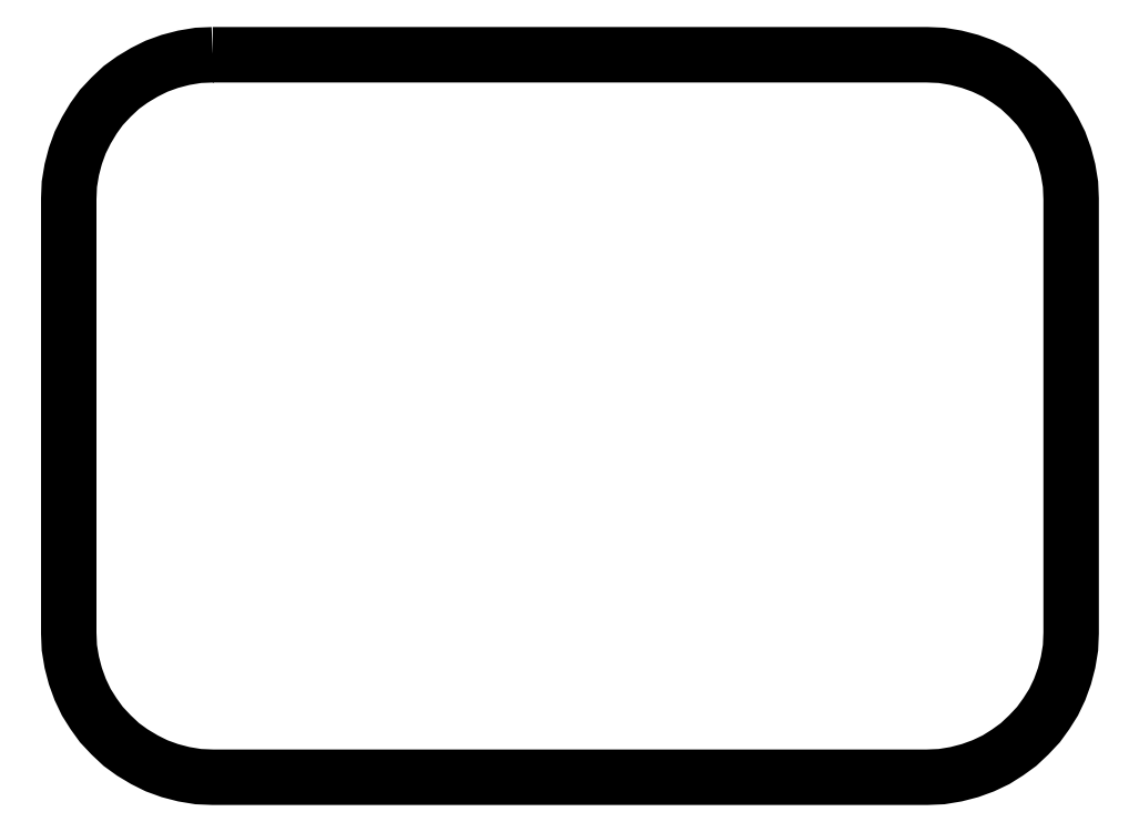
<metadata>
{"format":"dxf","ext":"dxf","renderer":"ezdxf+matplotlib","layout":"modelspace","background":"white","min_lineweight":24,"dpi":150}
</metadata>
<code>
0
SECTION
2
ENTITIES
0
POLYLINE
8
FOREGROUND
66
     1
40
0
41
0
70
     1
0
VERTEX
8
FOREGROUND
10
0.4467
20
2.048
0
VERTEX
8
FOREGROUND
10
2.415
20
2.048
0
VERTEX
8
FOREGROUND
10
2.455
20
2.047
0
VERTEX
8
FOREGROUND
10
2.495
20
2.04
0
VERTEX
8
FOREGROUND
10
2.533
20
2.03
0
VERTEX
8
FOREGROUND
10
2.57
20
2.017
0
VERTEX
8
FOREGROUND
10
2.605
20
2
0
VERTEX
8
FOREGROUND
10
2.637
20
1.98
0
VERTEX
8
FOREGROUND
10
2.667
20
1.958
0
VERTEX
8
FOREGROUND
10
2.695
20
1.932
0
VERTEX
8
FOREGROUND
10
2.722
20
1.903
0
VERTEX
8
FOREGROUND
10
2.743
20
1.873
0
VERTEX
8
FOREGROUND
10
2.763
20
1.84
0
VERTEX
8
FOREGROUND
10
2.78
20
1.807
0
VERTEX
8
FOREGROUND
10
2.793
20
1.77
0
VERTEX
8
FOREGROUND
10
2.803
20
1.732
0
VERTEX
8
FOREGROUND
10
2.81
20
1.692
0
VERTEX
8
FOREGROUND
10
2.812
20
1.652
0
VERTEX
8
FOREGROUND
10
2.812
20
0.455
0
VERTEX
8
FOREGROUND
10
2.81
20
0.415
0
VERTEX
8
FOREGROUND
10
2.803
20
0.375
0
VERTEX
8
FOREGROUND
10
2.793
20
0.3367
0
VERTEX
8
FOREGROUND
10
2.78
20
0.3
0
VERTEX
8
FOREGROUND
10
2.763
20
0.265
0
VERTEX
8
FOREGROUND
10
2.743
20
0.2333
0
VERTEX
8
FOREGROUND
10
2.722
20
0.2033
0
VERTEX
8
FOREGROUND
10
2.695
20
0.175
0
VERTEX
8
FOREGROUND
10
2.667
20
0.1483
0
VERTEX
8
FOREGROUND
10
2.637
20
0.1267
0
VERTEX
8
FOREGROUND
10
2.605
20
0.1067
0
VERTEX
8
FOREGROUND
10
2.57
20
0.09
0
VERTEX
8
FOREGROUND
10
2.533
20
0.07667
0
VERTEX
8
FOREGROUND
10
2.495
20
0.06667
0
VERTEX
8
FOREGROUND
10
2.455
20
0.06
0
VERTEX
8
FOREGROUND
10
2.415
20
0.05833
0
VERTEX
8
FOREGROUND
10
0.4467
20
0.05833
0
VERTEX
8
FOREGROUND
10
0.4067
20
0.06
0
VERTEX
8
FOREGROUND
10
0.3667
20
0.06667
0
VERTEX
8
FOREGROUND
10
0.3283
20
0.07667
0
VERTEX
8
FOREGROUND
10
0.2917
20
0.09
0
VERTEX
8
FOREGROUND
10
0.2583
20
0.1067
0
VERTEX
8
FOREGROUND
10
0.225
20
0.1267
0
VERTEX
8
FOREGROUND
10
0.195
20
0.1483
0
VERTEX
8
FOREGROUND
10
0.1667
20
0.175
0
VERTEX
8
FOREGROUND
10
0.14
20
0.2033
0
VERTEX
8
FOREGROUND
10
0.1183
20
0.2333
0
VERTEX
8
FOREGROUND
10
0.09833
20
0.265
0
VERTEX
8
FOREGROUND
10
0.08167
20
0.3
0
VERTEX
8
FOREGROUND
10
0.06833
20
0.3367
0
VERTEX
8
FOREGROUND
10
0.05833
20
0.375
0
VERTEX
8
FOREGROUND
10
0.05167
20
0.415
0
VERTEX
8
FOREGROUND
10
0.05
20
0.455
0
VERTEX
8
FOREGROUND
10
0.05
20
1.652
0
VERTEX
8
FOREGROUND
10
0.05167
20
1.692
0
VERTEX
8
FOREGROUND
10
0.05833
20
1.732
0
VERTEX
8
FOREGROUND
10
0.06833
20
1.77
0
VERTEX
8
FOREGROUND
10
0.08167
20
1.807
0
VERTEX
8
FOREGROUND
10
0.09833
20
1.84
0
VERTEX
8
FOREGROUND
10
0.1183
20
1.873
0
VERTEX
8
FOREGROUND
10
0.14
20
1.903
0
VERTEX
8
FOREGROUND
10
0.1667
20
1.932
0
VERTEX
8
FOREGROUND
10
0.195
20
1.958
0
VERTEX
8
FOREGROUND
10
0.225
20
1.98
0
VERTEX
8
FOREGROUND
10
0.2583
20
2
0
VERTEX
8
FOREGROUND
10
0.2917
20
2.017
0
VERTEX
8
FOREGROUND
10
0.3283
20
2.03
0
VERTEX
8
FOREGROUND
10
0.3667
20
2.04
0
VERTEX
8
FOREGROUND
10
0.4067
20
2.047
0
SEQEND
8
0
0
POLYLINE
8
FOREGROUND
66
     1
40
0.01
41
0.01
70
     1
0
VERTEX
8
FOREGROUND
10
0.4467
20
2.048
0
VERTEX
8
FOREGROUND
10
2.415
20
2.048
0
VERTEX
8
FOREGROUND
10
2.455
20
2.047
0
VERTEX
8
FOREGROUND
10
2.495
20
2.04
0
VERTEX
8
FOREGROUND
10
2.533
20
2.03
0
VERTEX
8
FOREGROUND
10
2.57
20
2.017
0
VERTEX
8
FOREGROUND
10
2.605
20
2
0
VERTEX
8
FOREGROUND
10
2.637
20
1.98
0
VERTEX
8
FOREGROUND
10
2.667
20
1.958
0
VERTEX
8
FOREGROUND
10
2.695
20
1.932
0
VERTEX
8
FOREGROUND
10
2.722
20
1.903
0
VERTEX
8
FOREGROUND
10
2.743
20
1.873
0
VERTEX
8
FOREGROUND
10
2.763
20
1.84
0
VERTEX
8
FOREGROUND
10
2.78
20
1.807
0
VERTEX
8
FOREGROUND
10
2.793
20
1.77
0
VERTEX
8
FOREGROUND
10
2.803
20
1.732
0
VERTEX
8
FOREGROUND
10
2.81
20
1.692
0
VERTEX
8
FOREGROUND
10
2.812
20
1.652
0
VERTEX
8
FOREGROUND
10
2.812
20
0.455
0
VERTEX
8
FOREGROUND
10
2.81
20
0.415
0
VERTEX
8
FOREGROUND
10
2.803
20
0.375
0
VERTEX
8
FOREGROUND
10
2.793
20
0.3367
0
VERTEX
8
FOREGROUND
10
2.78
20
0.3
0
VERTEX
8
FOREGROUND
10
2.763
20
0.265
0
VERTEX
8
FOREGROUND
10
2.743
20
0.2333
0
VERTEX
8
FOREGROUND
10
2.722
20
0.2033
0
VERTEX
8
FOREGROUND
10
2.695
20
0.175
0
VERTEX
8
FOREGROUND
10
2.667
20
0.1483
0
VERTEX
8
FOREGROUND
10
2.637
20
0.1267
0
VERTEX
8
FOREGROUND
10
2.605
20
0.1067
0
VERTEX
8
FOREGROUND
10
2.57
20
0.09
0
VERTEX
8
FOREGROUND
10
2.533
20
0.07667
0
VERTEX
8
FOREGROUND
10
2.495
20
0.06667
0
VERTEX
8
FOREGROUND
10
2.455
20
0.06
0
VERTEX
8
FOREGROUND
10
2.415
20
0.05833
0
VERTEX
8
FOREGROUND
10
0.4467
20
0.05833
0
VERTEX
8
FOREGROUND
10
0.4067
20
0.06
0
VERTEX
8
FOREGROUND
10
0.3667
20
0.06667
0
VERTEX
8
FOREGROUND
10
0.3283
20
0.07667
0
VERTEX
8
FOREGROUND
10
0.2917
20
0.09
0
VERTEX
8
FOREGROUND
10
0.2583
20
0.1067
0
VERTEX
8
FOREGROUND
10
0.225
20
0.1267
0
VERTEX
8
FOREGROUND
10
0.195
20
0.1483
0
VERTEX
8
FOREGROUND
10
0.1667
20
0.175
0
VERTEX
8
FOREGROUND
10
0.14
20
0.2033
0
VERTEX
8
FOREGROUND
10
0.1183
20
0.2333
0
VERTEX
8
FOREGROUND
10
0.09833
20
0.265
0
VERTEX
8
FOREGROUND
10
0.08167
20
0.3
0
VERTEX
8
FOREGROUND
10
0.06833
20
0.3367
0
VERTEX
8
FOREGROUND
10
0.05833
20
0.375
0
VERTEX
8
FOREGROUND
10
0.05167
20
0.415
0
VERTEX
8
FOREGROUND
10
0.05
20
0.455
0
VERTEX
8
FOREGROUND
10
0.05
20
1.652
0
VERTEX
8
FOREGROUND
10
0.05167
20
1.692
0
VERTEX
8
FOREGROUND
10
0.05833
20
1.732
0
VERTEX
8
FOREGROUND
10
0.06833
20
1.77
0
VERTEX
8
FOREGROUND
10
0.08167
20
1.807
0
VERTEX
8
FOREGROUND
10
0.09833
20
1.84
0
VERTEX
8
FOREGROUND
10
0.1183
20
1.873
0
VERTEX
8
FOREGROUND
10
0.14
20
1.903
0
VERTEX
8
FOREGROUND
10
0.1667
20
1.932
0
VERTEX
8
FOREGROUND
10
0.195
20
1.958
0
VERTEX
8
FOREGROUND
10
0.225
20
1.98
0
VERTEX
8
FOREGROUND
10
0.2583
20
2
0
VERTEX
8
FOREGROUND
10
0.2917
20
2.017
0
VERTEX
8
FOREGROUND
10
0.3283
20
2.03
0
VERTEX
8
FOREGROUND
10
0.3667
20
2.04
0
VERTEX
8
FOREGROUND
10
0.4067
20
2.047
0
SEQEND
8
0
0
ENDSEC
0
EOF

</code>
